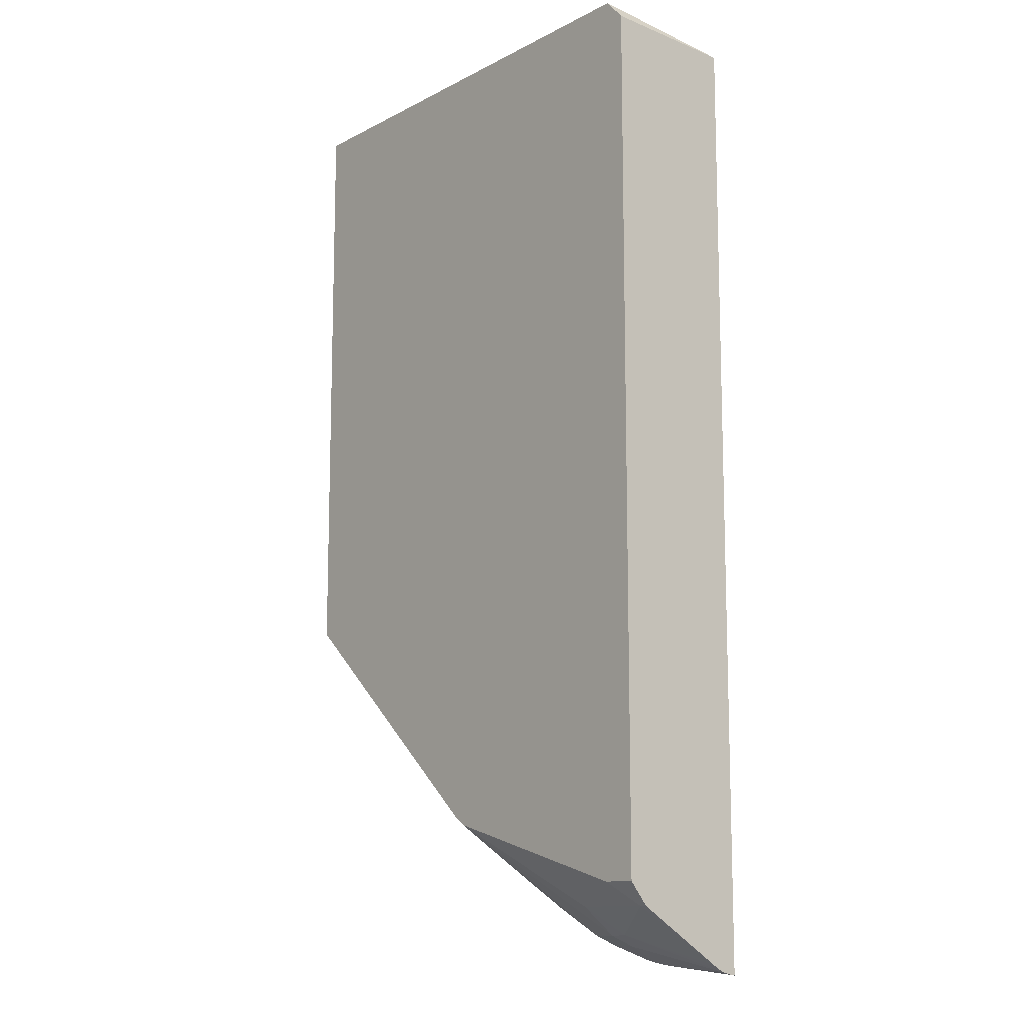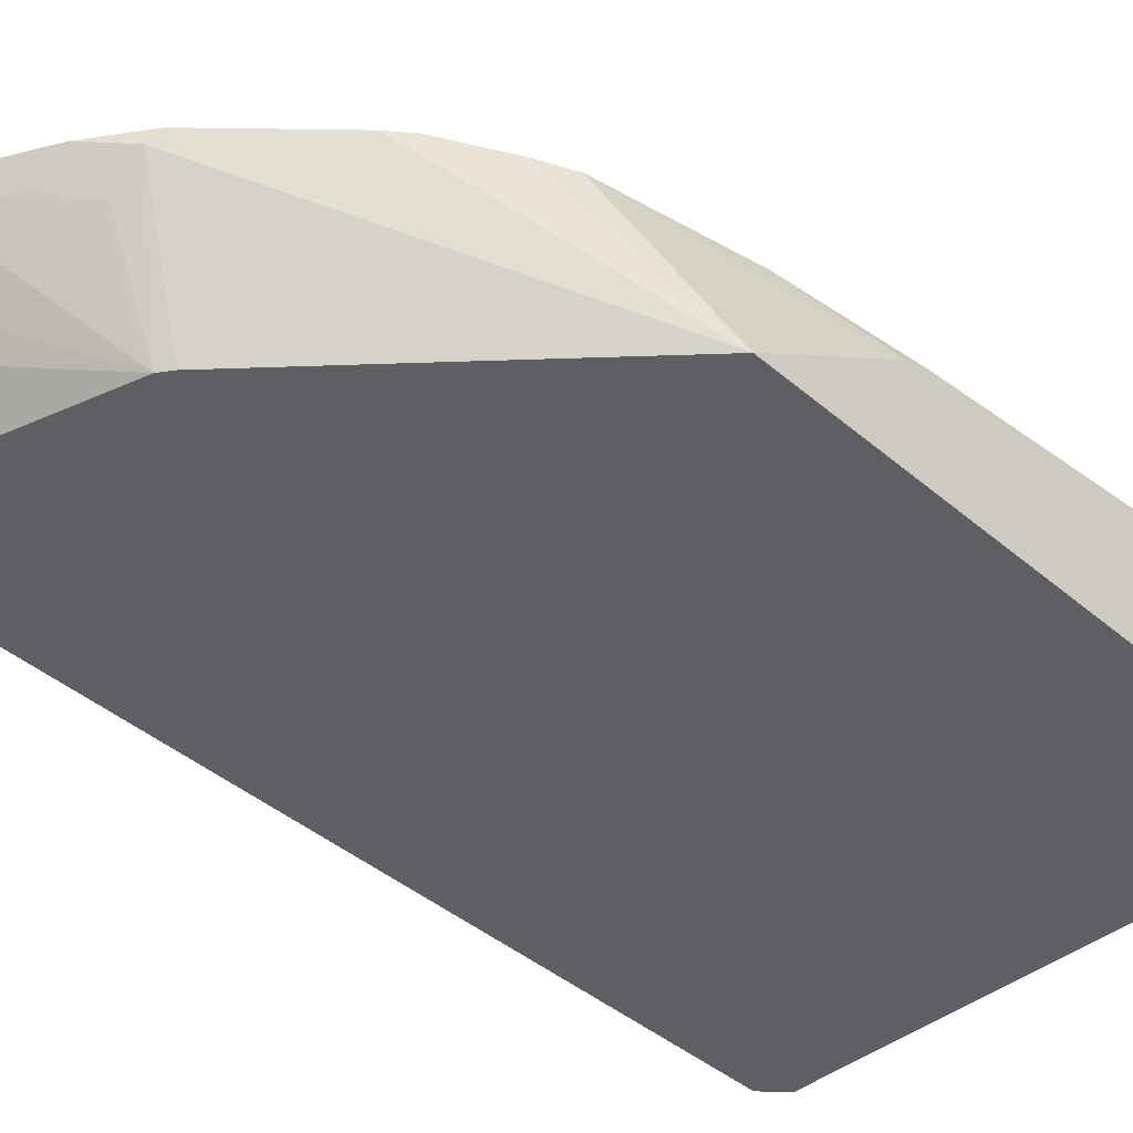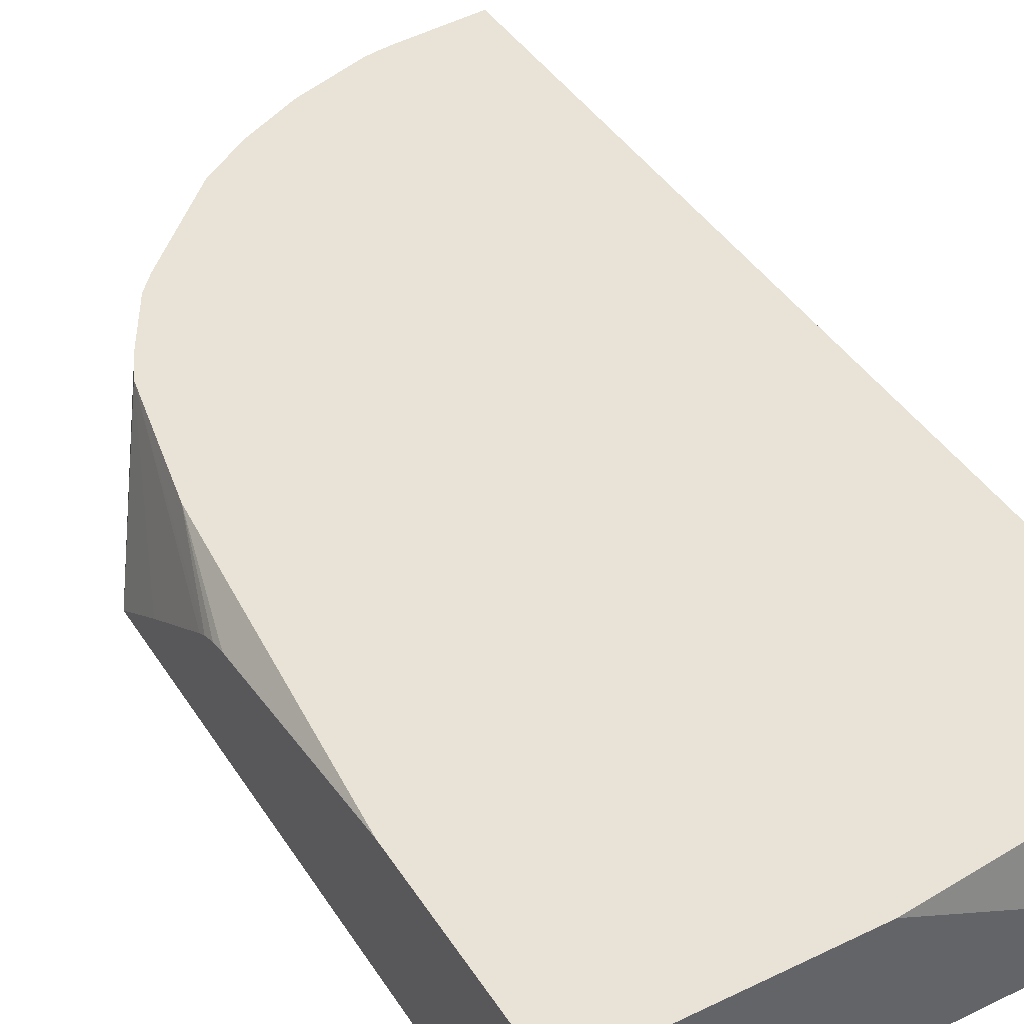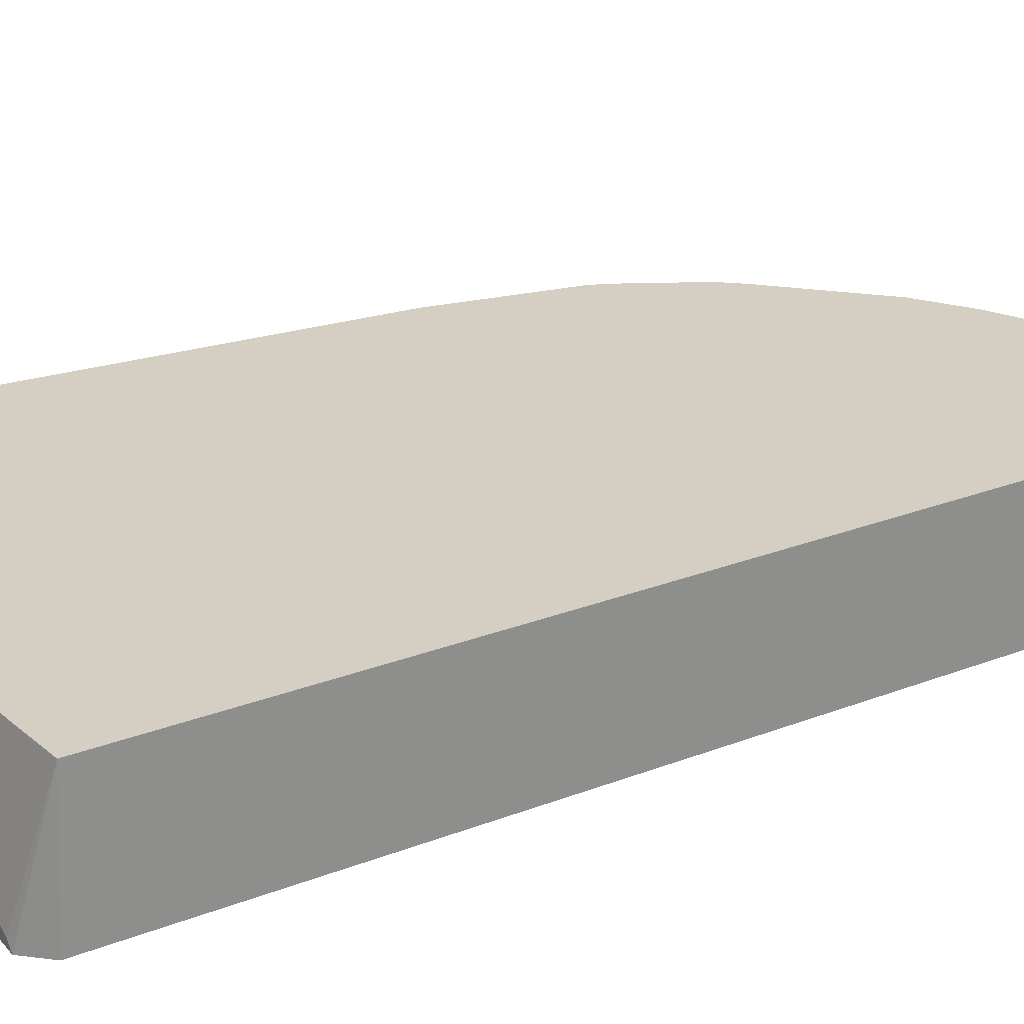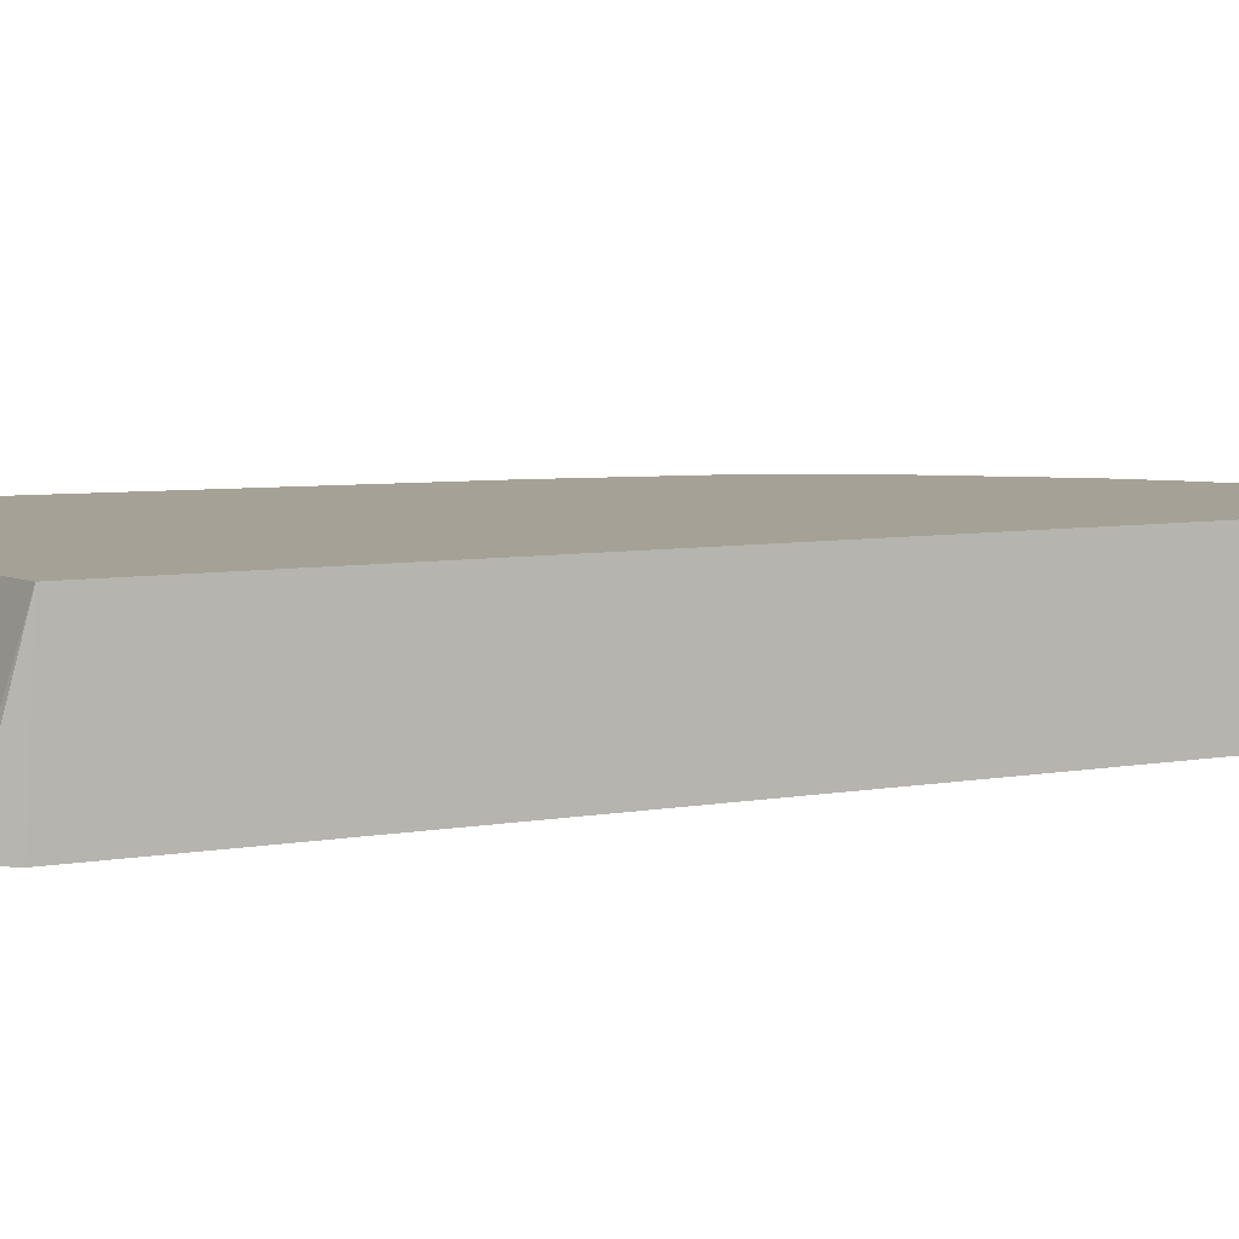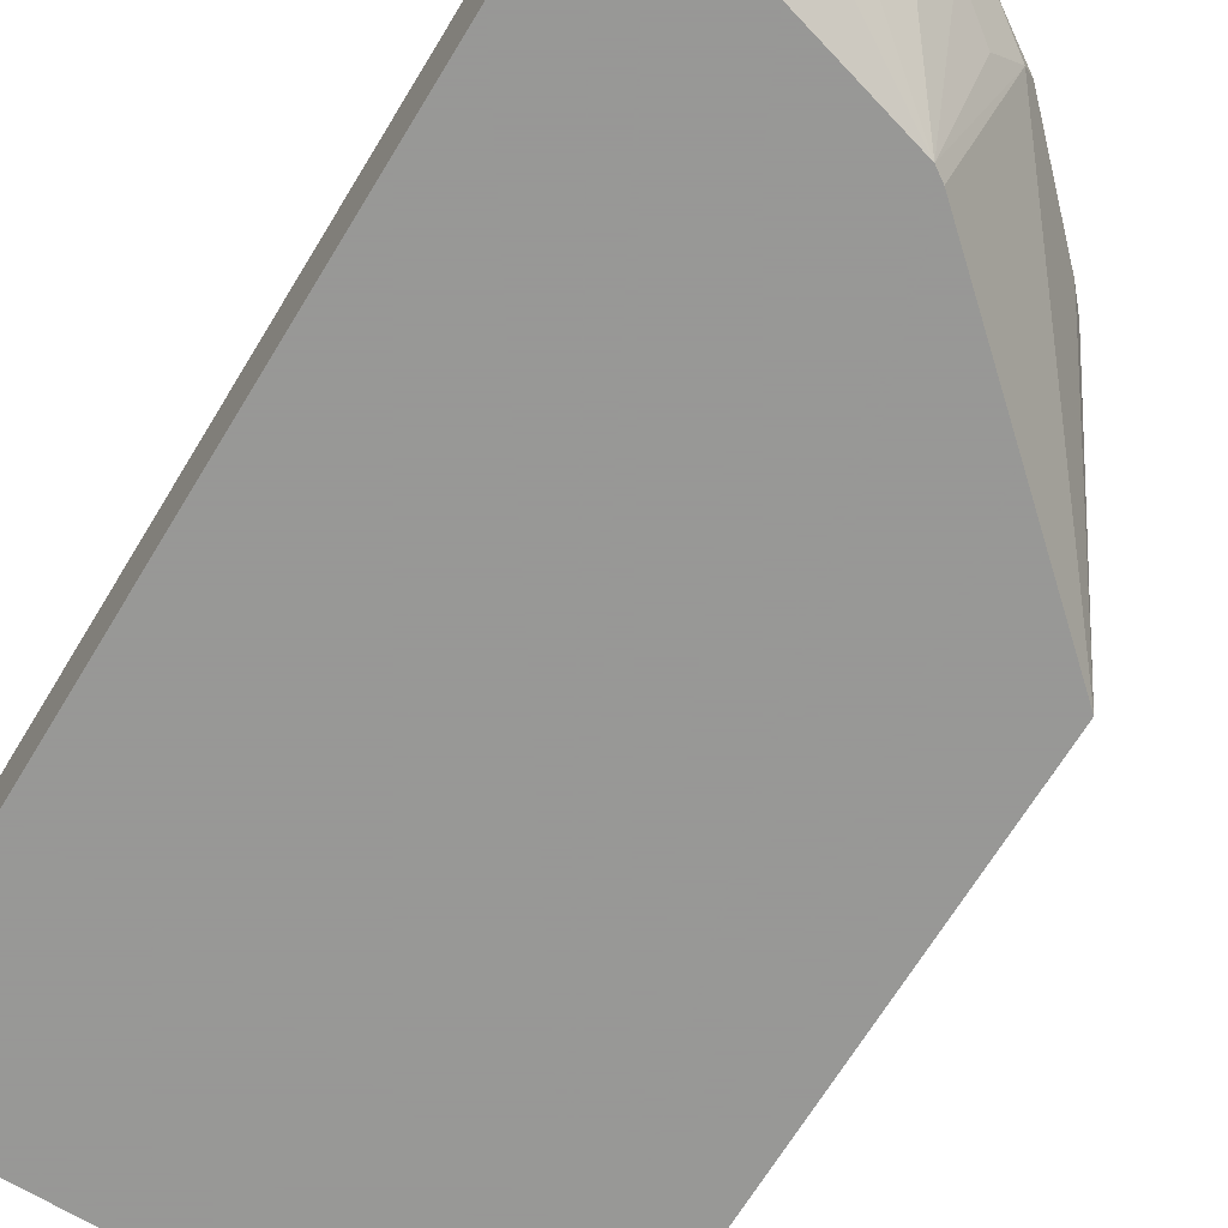
<metadata>
{"format":"obj","ext":"obj","renderer":"f3d","projection":"perspective","resolution":1024,"background":"white","views":[{"elev":-11.7,"azim":50.7,"up":"+Z"},{"elev":-41.5,"azim":-136.0,"up":"+Y"},{"elev":41.9,"azim":-30.1,"up":"+Y"},{"elev":25.7,"azim":58.4,"up":"+Y"},{"elev":6.2,"azim":60.1,"up":"+Y"},{"elev":-68.4,"azim":148.7,"up":"+Y"}]}
</metadata>
<code>
v -0.3252 -0.04738 0.08001
v -0.03882 -0.04738 0.08001
v -0.3252 0.03 0.08001
v -0.3252 -0.04738 -0.2684
v -0.03975 -0.04644 0.08001
v -0.02712 -0.04738 0.06748
v -0.02712 0.03 0.06327
v -0.1882 0.03 0.08001
v -0.3252 0.03 -0.04093
v -0.3252 -0.02367 -0.2341
v -0.292 0.03 -0.3148
v -0.2832 0.03 -0.3332
v -0.2643 0.03 -0.3664
v -0.2611 0.02374 -0.368
v -0.1978 0.02374 -0.4313
v -0.2533 -0.04738 -0.3322
v -0.04311 -0.04308 0.08001
v -0.02712 -0.04738 -0.4353
v -0.02712 0.03 -0.4862
v -0.3078 0.03 -0.2357
v -0.3252 0.01582 -0.1655
v -0.3252 0.007976 -0.1867
v -0.3252 0.0109 -0.1819
v -0.2549 0.03 -0.3773
v -0.2515 0.03 -0.3807
v -0.2199 0.03 -0.4123
v -0.2041 0.03 -0.4281
v -0.1758 0.03 -0.447
v -0.1583 0.01582 -0.4491
v -0.182 0.007908 -0.4313
v -0.1752 -0.04738 -0.4001
v -0.1818 -0.04738 -0.3956
v -0.04748 -0.04738 -0.4353
v -0.02712 -0.03692 -0.4484
v -0.02712 0.02712 -0.4858
v -0.07914 0.03 -0.4819
v -0.3252 0.01391 -0.1741
v -0.1741 0.03 -0.4478
v -0.1266 0.01582 -0.4649
v -0.09498 -6.86e-06 -0.4649
v -0.09498 -0.0211 -0.4484
v -0.03167 -0.03692 -0.4484
v -0.02712 0.01432 -0.4805
v -0.02712 0.02035 -0.4841
v -0.08999 0.03 -0.4805
v -0.1725 0.03 -0.4487
v -0.1408 0.03 -0.4645
v -0.1187 0.02374 -0.4708
v -0.08707 0.007908 -0.4708
v -0.07914 -0.005279 -0.4642
v -0.09498 0.03 -0.4795
v -0.1125 0.03 -0.4739
v -0.09746 0.03 -0.4789
f 18 33 42
f 15 31 32
f 15 32 16
f 18 42 34
f 7 8 17
f 20 23 37
f 20 37 21
f 15 30 31
f 28 38 29
f 19 35 36
f 15 29 30
f 9 20 21
f 15 27 28
f 15 26 27
f 14 26 15
f 14 25 26
f 14 24 25
f 13 24 14
f 11 23 20
f 11 22 23
f 10 22 11
f 29 38 39
f 15 28 29
f 29 39 31
f 49 53 51
f 31 39 40
f 6 19 7
f 48 53 49
f 48 52 53
f 47 52 48
f 45 49 51
f 44 49 45
f 44 50 49
f 43 50 44
f 42 50 43
f 41 50 42
f 40 50 41
f 40 49 50
f 39 49 40
f 39 48 49
f 39 47 48
f 39 46 47
f 38 46 39
f 36 44 45
f 35 44 36
f 34 42 43
f 33 41 42
f 31 41 33
f 31 40 41
f 29 31 30
f 6 35 19
f 4 15 16
f 6 43 44
f 3 7 19
f 3 8 7
f 2 7 5
f 2 6 7
f 1 6 2
f 1 18 6
f 1 33 18
f 1 31 33
f 1 32 31
f 1 16 32
f 3 19 36
f 1 4 16
f 1 22 10
f 1 23 22
f 1 37 23
f 1 21 37
f 1 9 21
f 1 3 9
f 1 8 3
f 1 5 17
f 1 2 5
f 6 44 35
f 1 10 4
f 3 36 45
f 1 17 8
f 3 51 53
f 3 45 51
f 6 18 34
f 6 34 43
f 4 14 15
f 4 13 14
f 4 12 13
f 4 11 12
f 4 10 11
f 3 20 9
f 3 11 20
f 3 12 11
f 5 7 17
f 3 24 13
f 3 13 12
f 3 47 46
f 3 46 38
f 3 38 28
f 3 52 47
f 3 27 26
f 3 26 25
f 3 25 24
f 3 28 27
f 3 53 52

</code>
